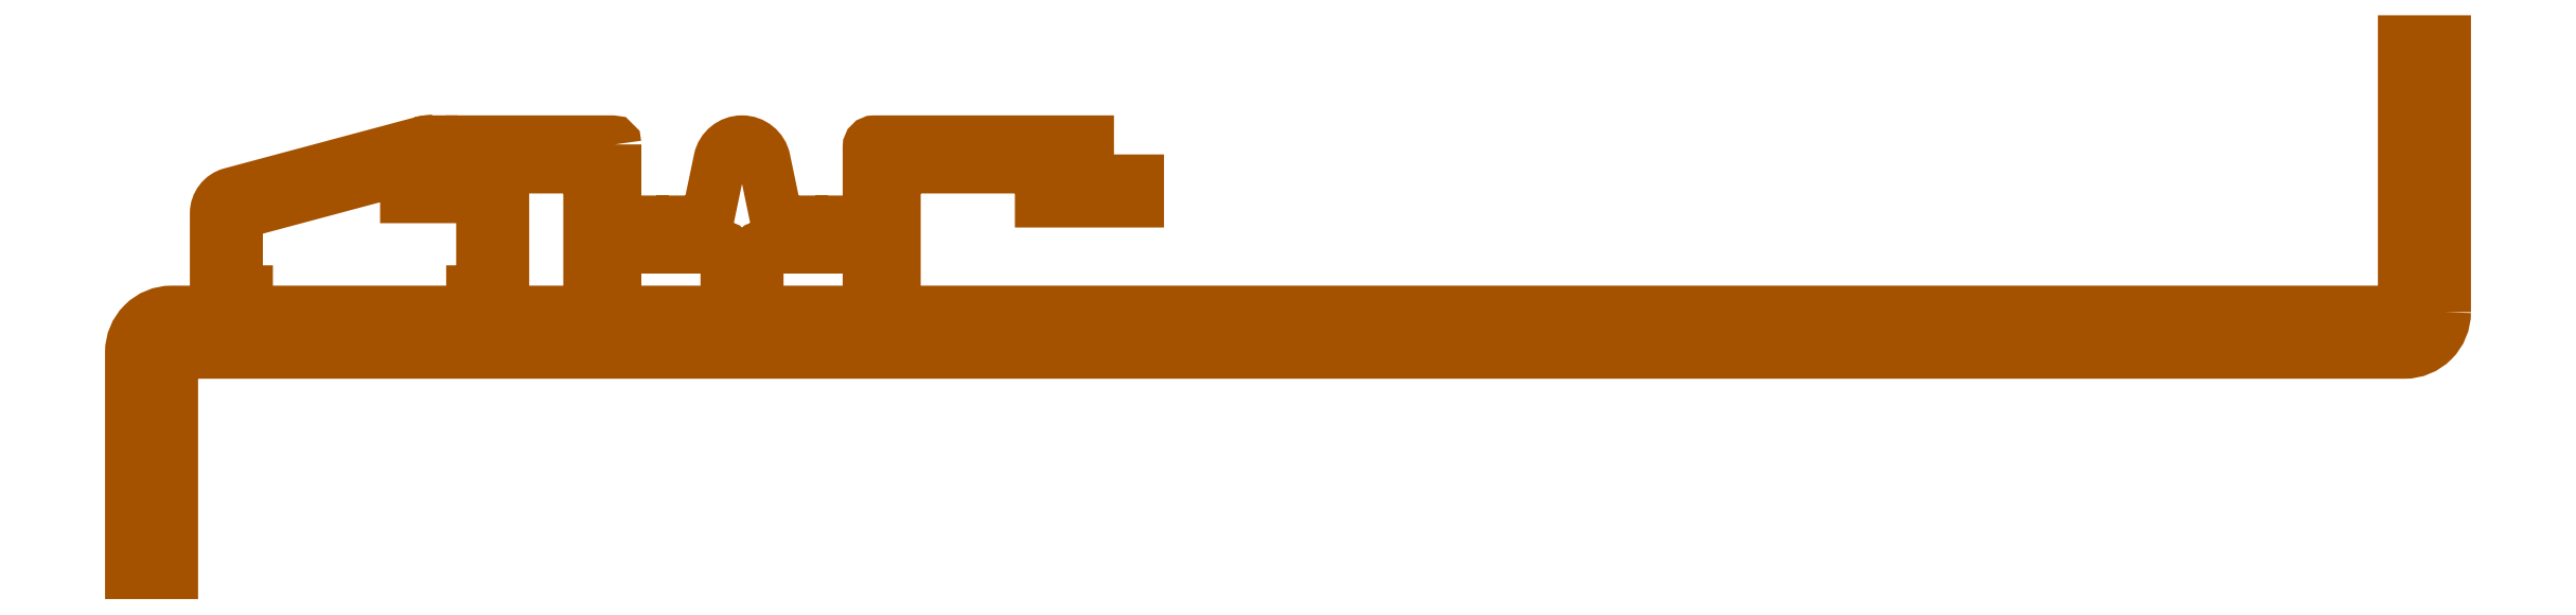
<metadata>
{"format":"dxf","ext":"dxf","renderer":"ezdxf+matplotlib","layout":"modelspace","background":"white","min_lineweight":24,"dpi":150}
</metadata>
<code>
0
SECTION
2
ENTITIES
0
POLYLINE
8
0
66
     1
10
0
20
0
30
0
70
     1
0
VERTEX
8
0
10
33.81
20
45.69
30
0
0
VERTEX
8
0
10
16.81
20
41.13
30
0
0
VERTEX
8
0
10
16.81
20
33.29
30
0
0
VERTEX
8
0
10
17.81
20
33.29
30
0
0
VERTEX
8
0
10
17.81
20
31.3
30
0
0
VERTEX
8
0
10
14.81
20
31.3
30
0
0
VERTEX
8
0
10
14.81
20
41.13
30
0
42
-0.3395
0
VERTEX
8
0
10
16.29
20
43.06
30
0
0
VERTEX
8
0
10
35.68
20
48.26
30
0
42
-0.4931
0
VERTEX
8
0
10
35.81
20
48.16
30
0
0
VERTEX
8
0
10
35.81
20
44.79
30
0
0
VERTEX
8
0
10
41.41
20
44.79
30
0
0
VERTEX
8
0
10
41.41
20
45.54
30
0
0
VERTEX
8
0
10
43.41
20
45.54
30
0
0
VERTEX
8
0
10
43.41
20
31.3
30
0
0
VERTEX
8
0
10
40.41
20
31.3
30
0
0
VERTEX
8
0
10
40.41
20
33.29
30
0
0
VERTEX
8
0
10
41.41
20
33.29
30
0
0
VERTEX
8
0
10
41.41
20
42.79
30
0
0
VERTEX
8
0
10
33.81
20
42.79
30
0
0
SEQEND
8
0
0
POLYLINE
8
0
66
     1
10
0
20
0
30
0
70
     1
0
VERTEX
8
0
10
54.61
20
48.01
30
0
42
0.4142
0
VERTEX
8
0
10
54.36
20
48.26
30
0
0
VERTEX
8
0
10
38.81
20
48.26
30
0
0
VERTEX
8
0
10
38.31
20
47.76
30
0
0
VERTEX
8
0
10
37.81
20
48.26
30
0
0
VERTEX
8
0
10
35.91
20
48.26
30
0
42
0.4142
0
VERTEX
8
0
10
35.81
20
48.16
30
0
0
VERTEX
8
0
10
35.81
20
45.06
30
0
42
0.4142
0
VERTEX
8
0
10
36.11
20
44.76
30
0
0
VERTEX
8
0
10
40.81
20
44.76
30
0
0
VERTEX
8
0
10
40.81
20
45.76
30
0
0
VERTEX
8
0
10
51.61
20
45.76
30
0
42
-0.4142
0
VERTEX
8
0
10
52.11
20
45.26
30
0
0
VERTEX
8
0
10
52.11
20
31.51
30
0
42
0.4142
0
VERTEX
8
0
10
52.36
20
31.26
30
0
0
VERTEX
8
0
10
54.36
20
31.26
30
0
42
0.4142
0
VERTEX
8
0
10
54.61
20
31.51
30
0
0
VERTEX
8
0
10
54.61
20
37.26
30
0
42
-0.4142
0
VERTEX
8
0
10
55.11
20
37.76
30
0
0
VERTEX
8
0
10
65.31
20
37.76
30
0
42
-0.4142
0
VERTEX
8
0
10
65.81
20
37.26
30
0
0
VERTEX
8
0
10
65.81
20
31.51
30
0
42
0.4142
0
VERTEX
8
0
10
66.06
20
31.26
30
0
0
VERTEX
8
0
10
68.56
20
31.26
30
0
42
0.4142
0
VERTEX
8
0
10
68.81
20
31.51
30
0
0
VERTEX
8
0
10
68.81
20
37.26
30
0
42
-0.4142
0
VERTEX
8
0
10
69.31
20
37.76
30
0
0
VERTEX
8
0
10
79.51
20
37.76
30
0
42
-0.4142
0
VERTEX
8
0
10
80.01
20
37.26
30
0
0
VERTEX
8
0
10
80.01
20
31.51
30
0
42
0.4142
0
VERTEX
8
0
10
80.26
20
31.26
30
0
0
VERTEX
8
0
10
82.26
20
31.26
30
0
42
0.4142
0
VERTEX
8
0
10
82.51
20
31.51
30
0
0
VERTEX
8
0
10
82.51
20
45.26
30
0
42
-0.4142
0
VERTEX
8
0
10
83.01
20
45.76
30
0
0
VERTEX
8
0
10
97.21
20
45.76
30
0
0
VERTEX
8
0
10
97.21
20
42.36
30
0
0
VERTEX
8
0
10
106.8
20
42.36
30
0
0
VERTEX
8
0
10
106.8
20
44.36
30
0
0
VERTEX
8
0
10
101.8
20
44.36
30
0
0
VERTEX
8
0
10
101.8
20
48.26
30
0
0
VERTEX
8
0
10
80.51
20
48.26
30
0
42
0.4142
0
VERTEX
8
0
10
80.01
20
47.76
30
0
0
VERTEX
8
0
10
80.01
20
40.76
30
0
42
-0.4142
0
VERTEX
8
0
10
79.51
20
40.26
30
0
0
VERTEX
8
0
10
75.76
20
40.26
30
0
0
VERTEX
8
0
10
75.26
20
39.76
30
0
0
VERTEX
8
0
10
74.76
20
40.26
30
0
0
VERTEX
8
0
10
71.21
20
40.26
30
0
42
-0.3551
0
VERTEX
8
0
10
70.72
20
40.66
30
0
0
VERTEX
8
0
10
69.51
20
46.47
30
0
42
0.8127
0
VERTEX
8
0
10
65.1
20
46.47
30
0
0
VERTEX
8
0
10
63.89
20
40.66
30
0
42
-0.3551
0
VERTEX
8
0
10
63.4
20
40.26
30
0
0
VERTEX
8
0
10
59.86
20
40.26
30
0
0
VERTEX
8
0
10
59.36
20
39.76
30
0
0
VERTEX
8
0
10
58.86
20
40.26
30
0
0
VERTEX
8
0
10
55.11
20
40.26
30
0
42
-0.4142
0
VERTEX
8
0
10
54.61
20
40.76
30
0
0
SEQEND
8
0
0
POLYLINE
8
0
66
     1
10
0
20
0
30
0
70
     1
0
VERTEX
8
0
10
237.3
20
31.26
30
0
0
VERTEX
8
0
10
237.3
20
58.26
30
0
0
VERTEX
8
0
10
233.3
20
58.26
30
0
0
VERTEX
8
0
10
233.3
20
33.26
30
0
42
-0.4142
0
VERTEX
8
0
10
231.3
20
31.26
30
0
0
VERTEX
8
0
10
10.33
20
31.26
30
0
42
0.4142
0
VERTEX
8
0
10
6.335
20
27.26
30
0
0
VERTEX
8
0
10
6.335
20
5.262
30
0
0
VERTEX
8
0
10
10.33
20
5.262
30
0
0
VERTEX
8
0
10
10.33
20
25.26
30
0
42
-0.4142
0
VERTEX
8
0
10
12.33
20
27.26
30
0
0
VERTEX
8
0
10
233.3
20
27.26
30
0
42
0.4142
0
SEQEND
8
0
0
ENDSEC
0
EOF

</code>
